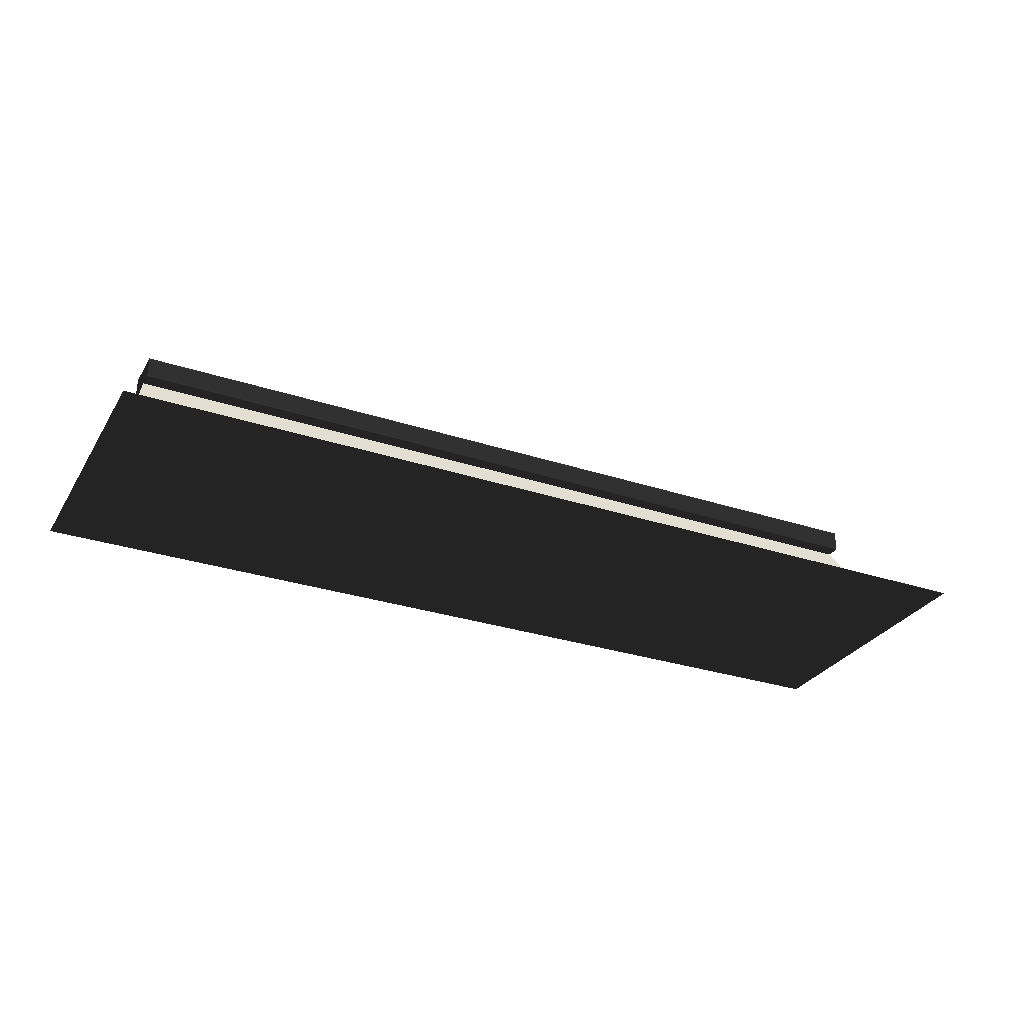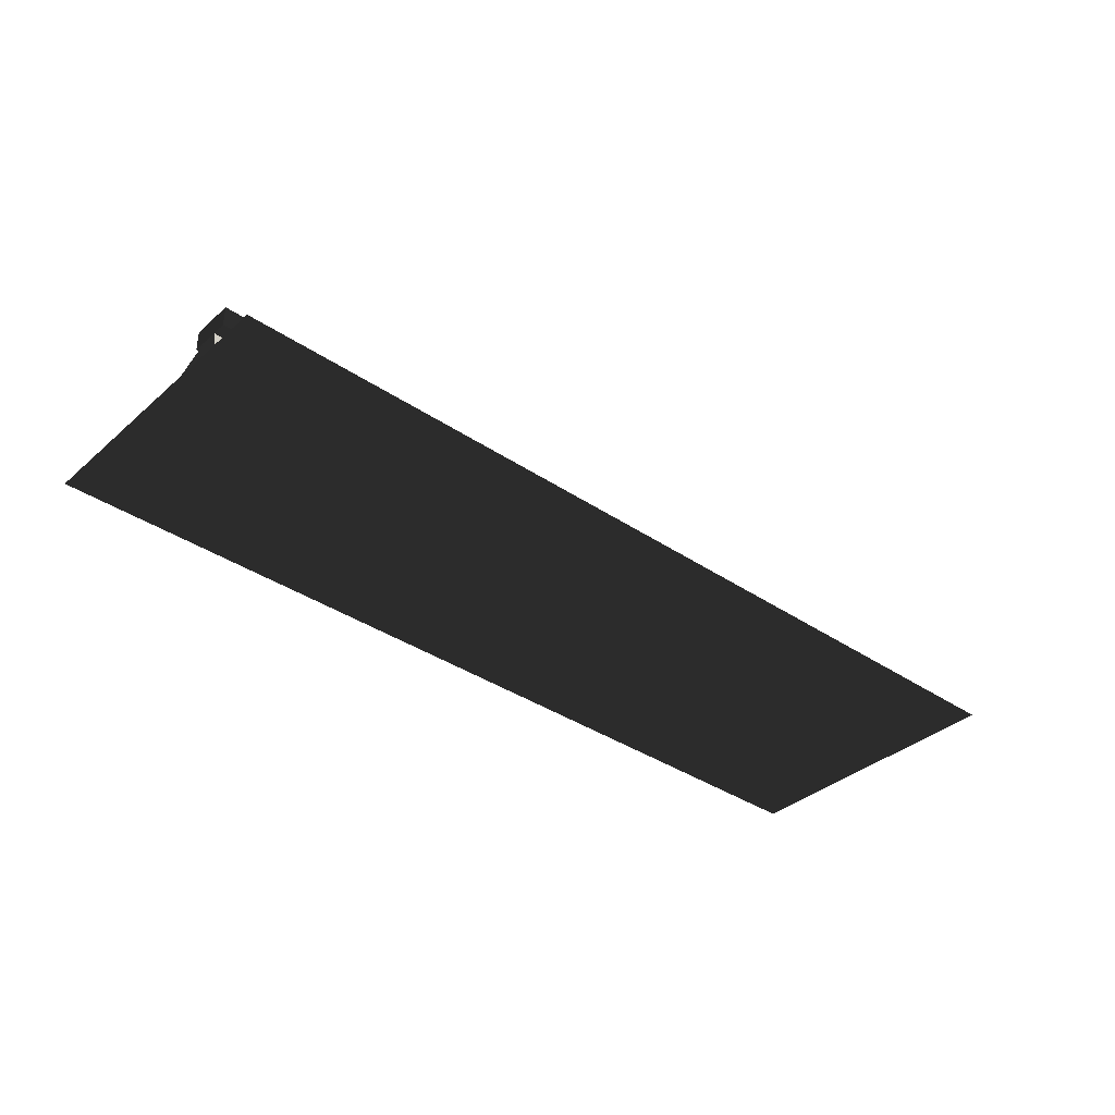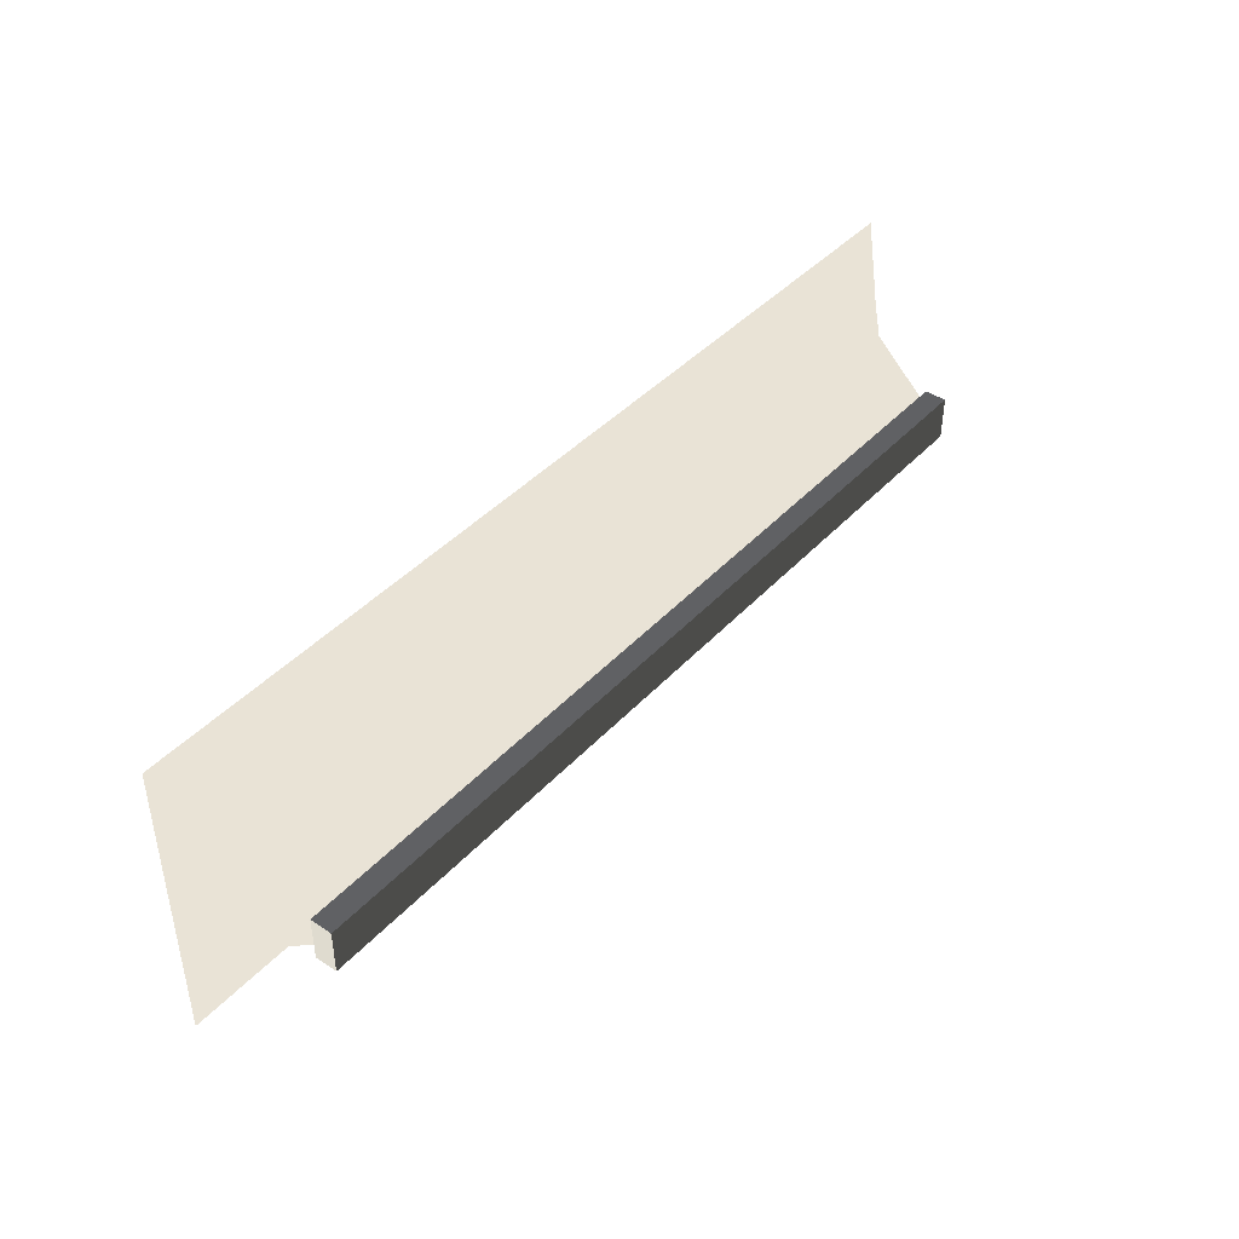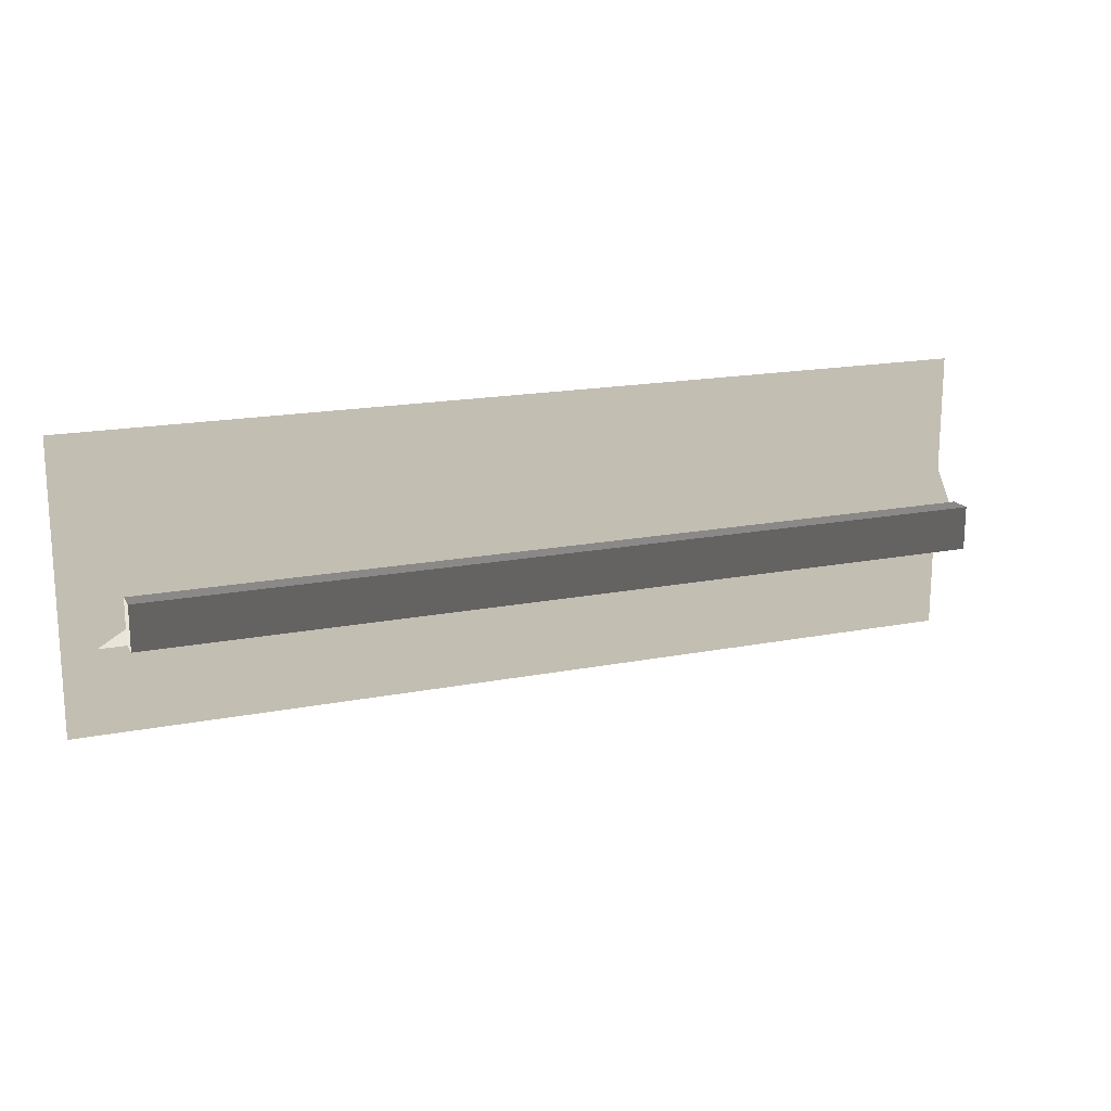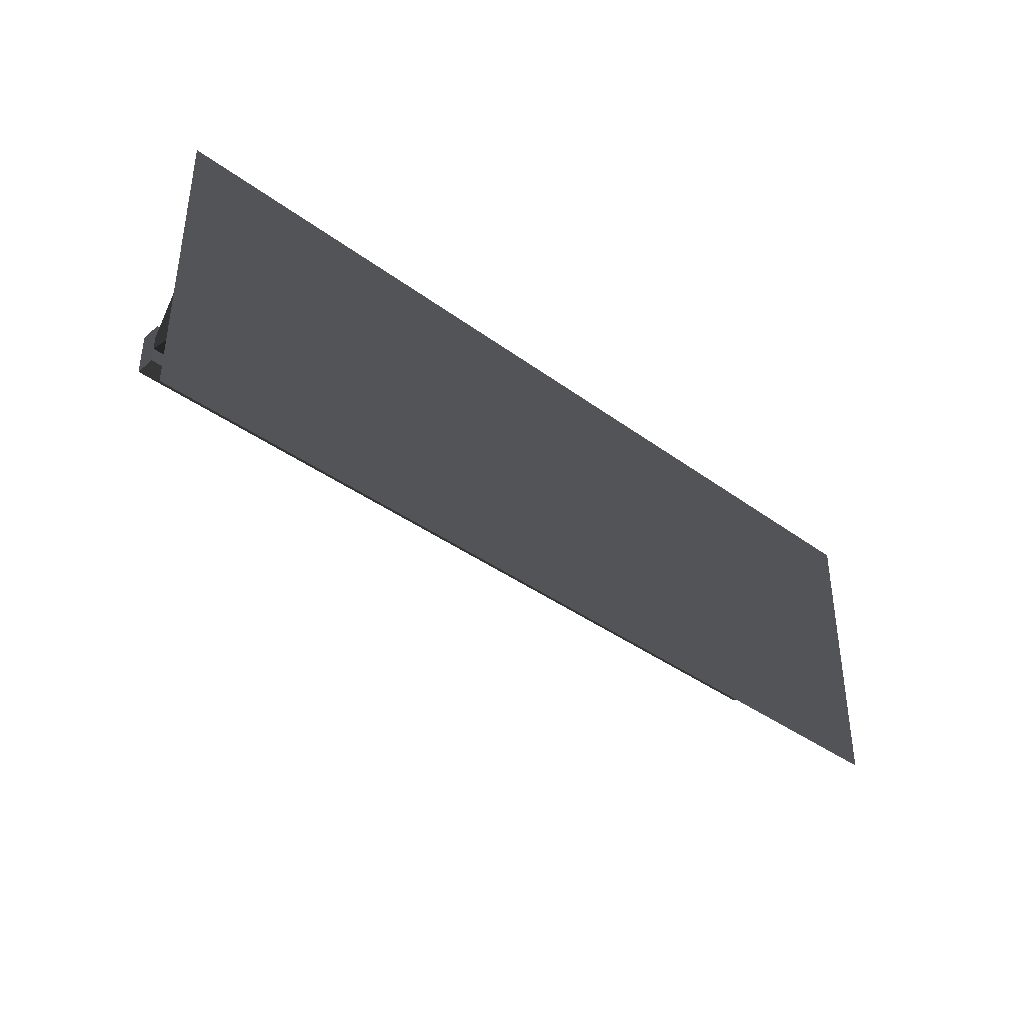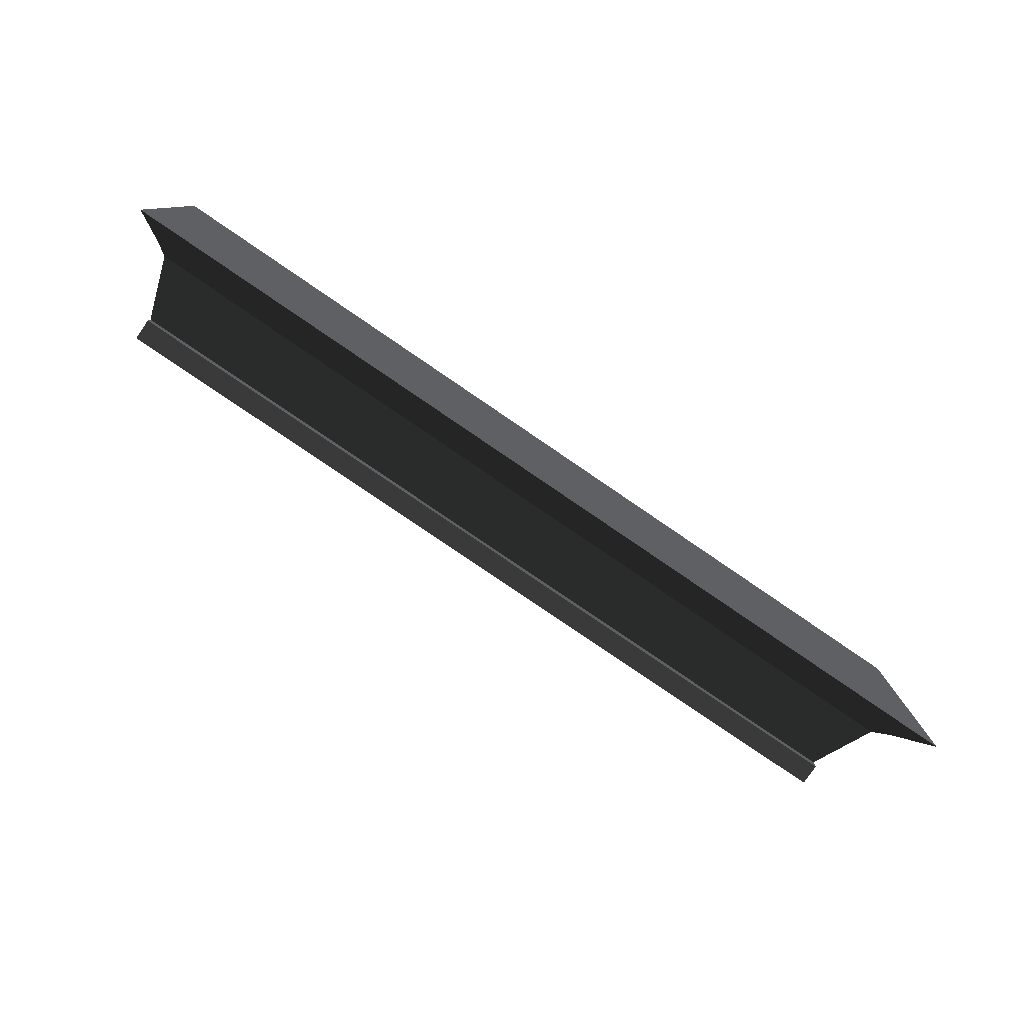
<metadata>
{"format":"obj","ext":"obj","renderer":"f3d","projection":"perspective","resolution":1024,"background":"white","views":[{"elev":-29.7,"azim":-25.9,"up":"+Y"},{"elev":-36.4,"azim":-41.5,"up":"+Y"},{"elev":42.3,"azim":128.6,"up":"+Z"},{"elev":17.4,"azim":158.7,"up":"+Z"},{"elev":-38.2,"azim":-43.1,"up":"+Z"},{"elev":-79.7,"azim":-34.3,"up":"+Z"}]}
</metadata>
<code>
v  19.91 0 -0.35
v  -20.31 0 -0.35
v  -20.31 -0 0.3521
v  19.91 -0 0.3521
v  -22.5 -6.098 -7.014
v  22.09 -6.098 -7.014
v  22.09 -6.098 7.017
v  -22.5 -6.098 7.017
v  -20.31 -0 1.054
v  -20.31 -1.035 1.054
v  19.91 -1.035 1.054
v  19.91 -0 1.054
v  19.91 -1.035 -0.35
v  19.91 -1.035 0.3521
v  19.91 0 -1.052
v  19.91 -1.035 -1.052
v  -20.31 -1.035 -1.052
v  -20.31 0 -1.052
v  -20.31 -1.035 0.3521
v  -20.31 -1.035 -0.35
v  -21.14 -4.279 -2.254
v  -21.14 -4.279 2.256
v  20.73 -4.279 -2.254
v  20.73 -4.279 2.256
v  -21.5 -4.824 -3.524
v  -21.5 -4.824 3.526
v  21.09 -4.824 -3.524
v  21.09 -4.824 3.526
g plat_1
f -28 -27 -26 -25
f -24 -23 -22 -21
f -20 -19 -18 -17
f -16 -28 -25 -15
f -14 -13 -12 -11
f -10 -26 -27 -9
f -14 -11 -27 -28
f -20 -17 -25 -26
f -12 -13 -16 -9
f -18 -19 -10 -15
f -13 -14 -28 -16
f -17 -18 -15 -25
f -19 -20 -26 -10
f -11 -12 -9 -27
f -10 -9 -8 -7
f -9 -16 -6 -8
f -16 -15 -5 -6
f -15 -10 -7 -5
f -7 -8 -4 -3
f -8 -6 -2 -4
f -6 -5 -1 -2
f -5 -7 -3 -1
f -3 -4 -24 -21
f -4 -2 -23 -24
f -2 -1 -22 -23
f -1 -3 -21 -22

</code>
